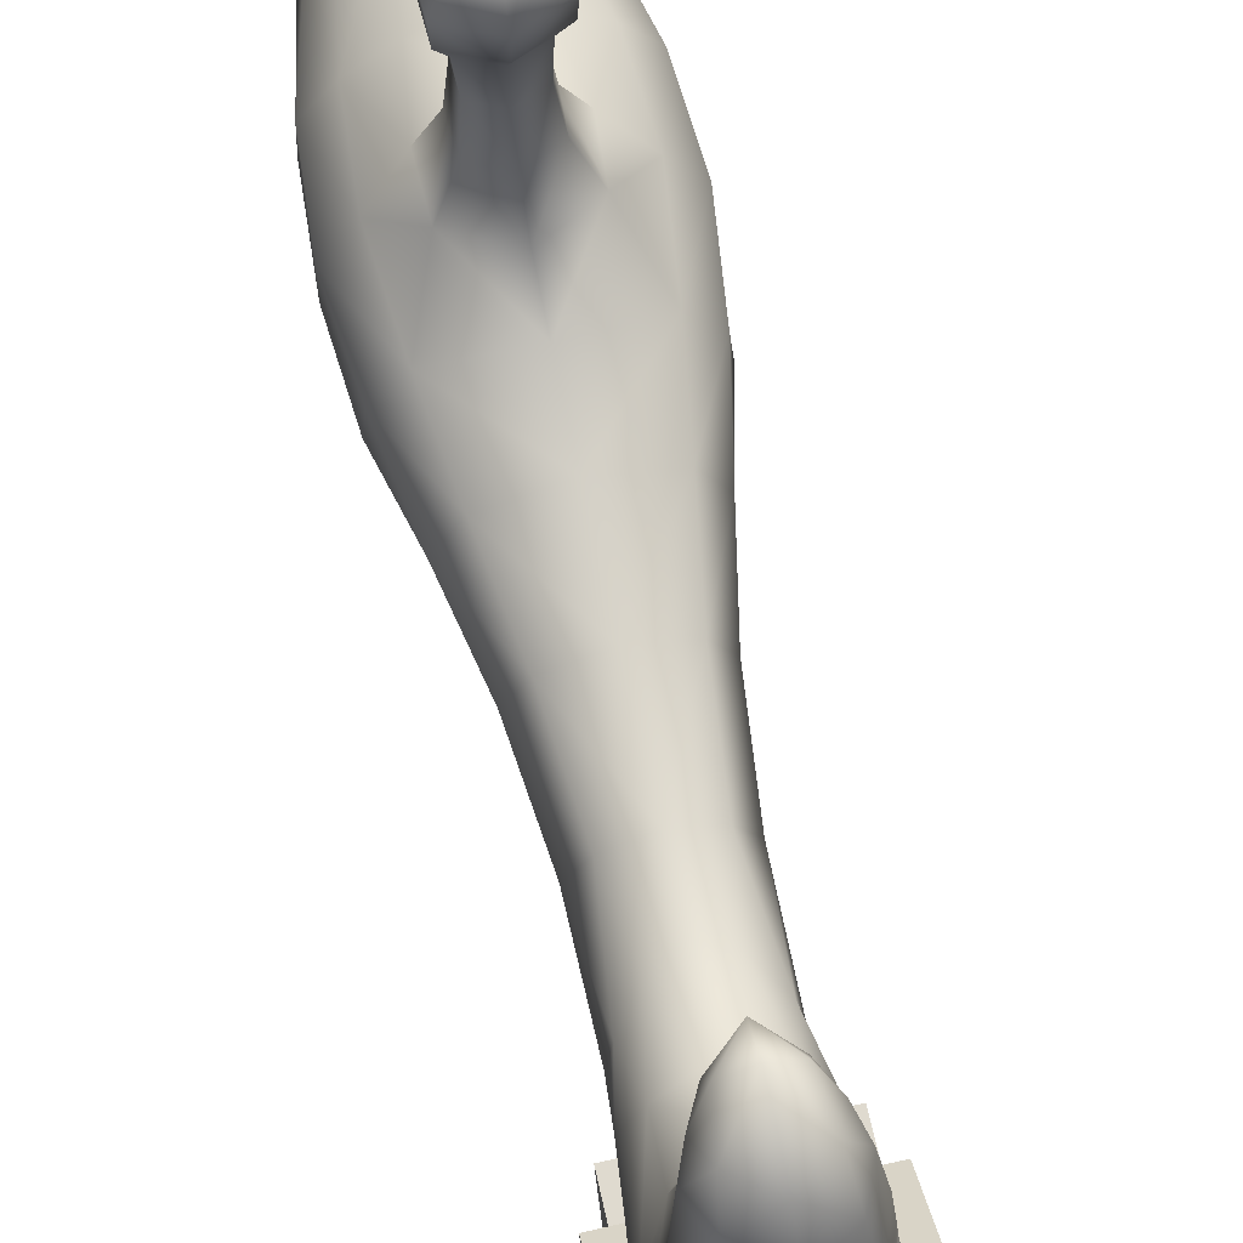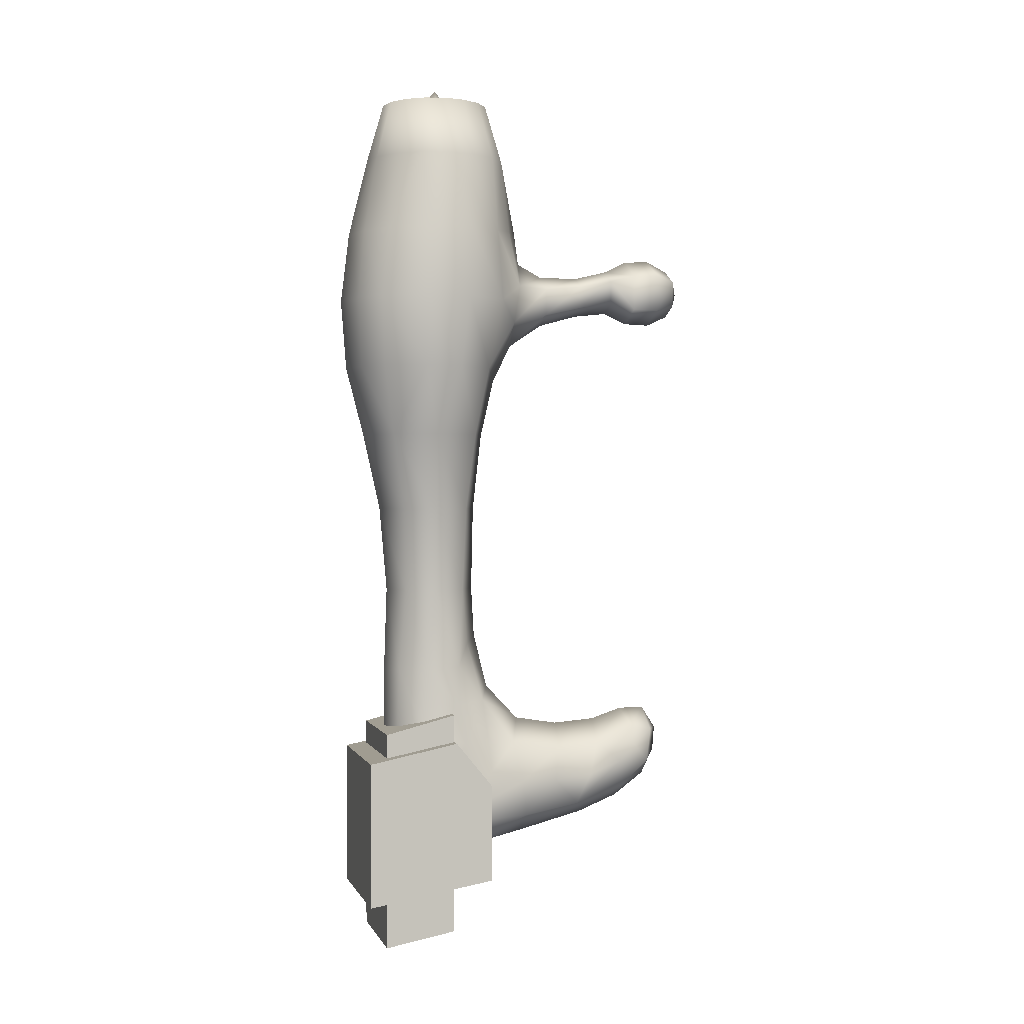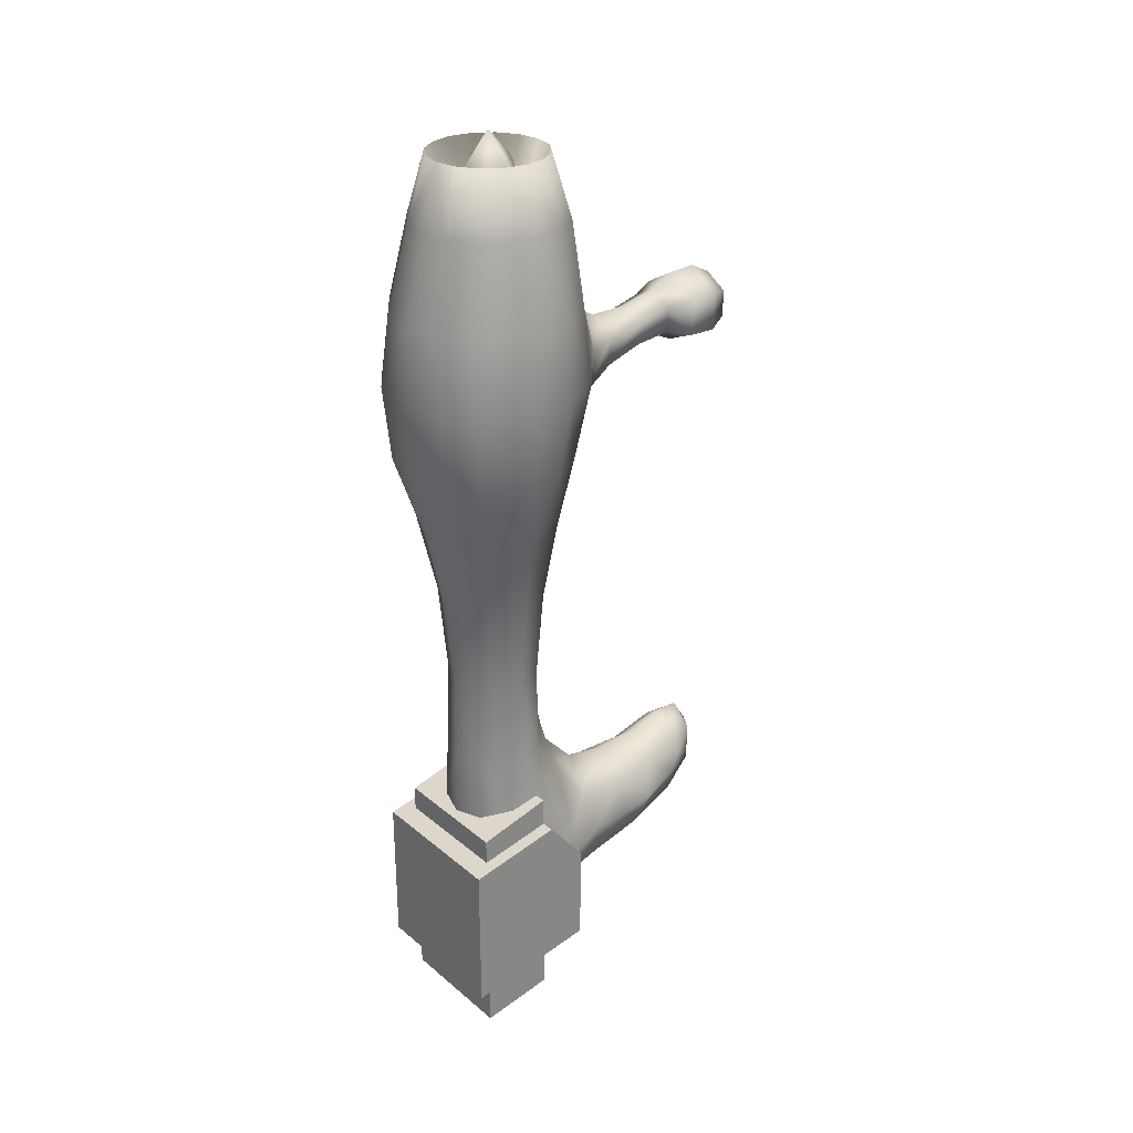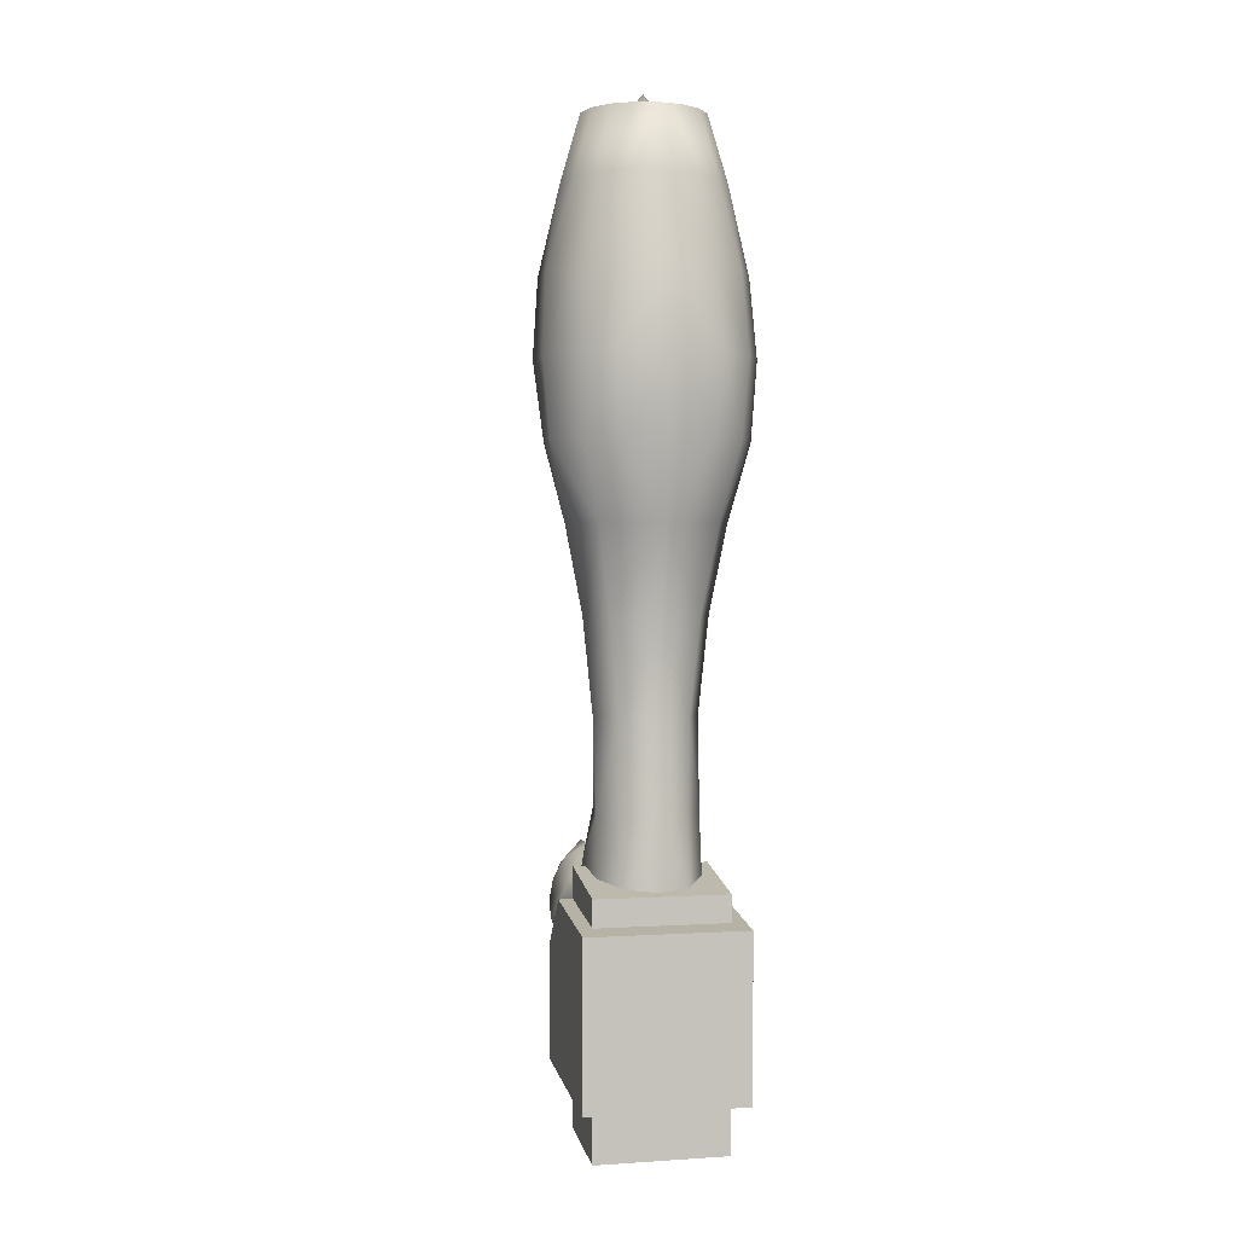
<metadata>
{"format":"obj","ext":"obj","renderer":"f3d","projection":"perspective","resolution":1024,"background":"white","views":[{"elev":70.9,"azim":-12.8,"up":"+Z"},{"elev":0.7,"azim":-104.9,"up":"+Y"},{"elev":28.1,"azim":-129.1,"up":"+Y"},{"elev":1.0,"azim":165.8,"up":"+Y"}]}
</metadata>
<code>
v 0 4.813 2.362
v 0 4.87 2.866
v -0.3319 5.003 2.866
v 0.3319 5.003 2.866
v 0.2992 4.933 2.362
v 0.3488 5.362 2.866
v 0.3144 5.257 2.362
v 0 5.546 2.866
v 0 5.423 2.362
v -0.3144 5.257 2.362
v -0.3871 5.195 1.772
v -0.3684 4.796 1.772
v -0.5962 4.638 1.188
v 0 4.308 1.268
v -0.3488 5.362 2.866
v -0.2992 4.933 2.362
v 0 4.649 1.772
v 0.3684 4.796 1.772
v 0.5962 4.638 1.188
v 0.3871 5.195 1.772
v 0.6229 5.208 1.269
v 0 5.426 1.772
v 0 5.623 1.404
v -0.6229 5.208 1.269
v 0 -1.577 3.124
v -0.4029 -2.058 2.61
v -0.3219 -1.801 3.22
v 0 -1.733 2.652
v 0.4029 -2.058 2.61
v 0.4756 -2.1 1.96
v 0.6727 -2.525 2.432
v 0.7212 -2.597 1.837
v 0.7679 -2.582 1.294
v 0.5384 -1.996 1.187
v 0.8077 -2.4 0.7739
v 0.5052 -1.316 0.692
v 0.7946 -1.97 0.402
v 0.7305 -1.374 0.2646
v 0 -1.147 0.8735
v 0.3325 -0.4355 0.4809
v 0 -0.3228 0.6697
v 0 -1.675 1.371
v 0 -1.783 2.022
v -0.4756 -2.1 1.96
v -0.3325 -0.4355 0.4809
v -0.5052 -1.316 0.692
v -0.6006 -0.7699 0.2884
v -0.7305 -1.374 0.2646
v -0.5384 -1.996 1.187
v -0.8077 -2.4 0.7739
v -0.7679 -2.582 1.294
v -0.4795 -2.1 3.212
v -0.5896 -2.35 2.956
v -0.6727 -2.525 2.432
v -0.7212 -2.597 1.837
v 0.3219 -1.801 3.22
v 0.4795 -2.1 3.212
v 0.5896 -2.35 2.956
v 0.6006 -0.7699 0.2884
v -0.7946 -1.97 0.402
g polygon0
f 1 2 3
f 1 4 2
f 5 4 1
f 5 6 4
f 7 6 5
f 7 8 6
f 9 8 7
f 9 10 8
f 11 10 9
f 11 12 10
f 13 12 11
f 13 14 12
f 10 15 8
f 10 16 15
f 12 16 10
f 12 17 16
f 14 17 12
f 14 18 17
f 19 18 14
f 19 20 18
f 21 20 19
f 21 22 20
f 23 22 21
f 23 24 22
f 16 3 15
f 16 1 3
f 17 1 16
f 17 5 1
f 18 5 17
f 18 7 5
f 20 7 18
f 20 9 7
f 22 9 20
f 22 11 9
f 24 11 22
f 24 13 11
f 25 26 27
f 25 28 26
f 29 28 25
f 29 30 28
f 31 30 29
f 31 32 30
f 33 30 32
f 33 34 30
f 35 34 33
f 35 36 34
f 37 36 35
f 37 38 36
f 39 40 41
f 39 36 40
f 42 36 39
f 42 34 36
f 43 34 42
f 28 44 26
f 28 43 44
f 30 43 28
f 30 34 43
f 45 39 41
f 45 46 39
f 47 46 45
f 47 48 46
f 46 42 39
f 46 49 42
f 50 49 46
f 50 51 49
f 26 52 27
f 26 53 52
f 54 53 26
f 44 54 26
f 44 55 54
f 51 55 44
f 49 43 42
f 49 44 43
f 51 44 49
f 56 29 25
f 56 57 29
f 58 29 57
f 58 31 29
f 59 36 38
f 59 40 36
f 60 46 48
f 60 50 46
v -1.028 5.998 -0.8861
v -0.9979 7.172 -0.3888
v -0.7639 7.172 -0.7387
v -1.329 5.998 -0.247
v -1.396 4.949 -0.3621
v -1.383 4.949 0.2857
v -1.263 3.896 0.1779
v -0.9243 3.891 0.6946
v -0.7725 2.861 0.5121
v 0 2.861 0.7859
v 0 1.704 0.6553
v 0.7725 2.861 0.5121
v 0.5864 1.704 0.4056
v 1.064 2.861 -0.1533
v 0.8292 1.704 -0.1196
v 0.7725 2.861 -0.7806
v 0.5864 1.704 -0.5807
v 0 2.861 -1.12
v 0 1.704 -0.8618
v -0.5864 1.704 -0.5807
v -0.4589 0.4341 -0.5249
v -0.6926 0.4341 -0.1033
v -0.6786 -0.8358 -0.2138
v -0.6006 -0.7699 0.2884
v -0.7305 -1.374 0.2646
v -1.31 3.9 -0.3744
v -1.088 4.949 -1.015
v -1.064 2.861 -0.1533
v -0.5864 1.704 0.4056
v 0 0.4341 0.627
v 0.4599 0.4341 0.3759
v 0.6926 0.4341 -0.1033
v 0.4589 0.4341 -0.5249
v 0 0.4341 -0.7488
v -0.4076 -0.8358 -0.6214
v -0.698 -1.766 -0.2836
v -0.7946 -1.97 0.402
v 0 3.745 0.9903
v 0.9243 3.891 0.6946
v 1.263 3.896 0.1779
v 1.31 3.9 -0.3744
v 1.011 3.904 -0.9655
v 0.5863 3.904 -1.248
v 0.6776 4.949 -1.313
v 0 4.949 -1.472
v 0 5.998 -1.346
v -0.6776 4.949 -1.313
v -0.5967 5.998 -1.199
v -0.4269 -1.766 -0.6634
v 0 -0.8358 -0.7909
v 0.4076 -0.8358 -0.6214
v 0.6786 -0.8358 -0.2138
v 0.6006 -0.7699 0.2884
v 0.3325 -0.4355 0.4809
v 0 -0.3228 0.6697
v -0.3325 -0.4355 0.4809
v -0.4795 -2.1 3.212
v -0.2898 -1.903 3.561
v -0.3219 -1.801 3.22
v -0.3633 -2.382 3.477
v -0.5896 -2.35 2.956
v -0.4274 -2.771 3.027
v -0.5247 -3.009 2.242
v 0 -3.24 2.43
v 0 -3.503 1.403
v 0.5247 -3.009 2.242
v 0.5903 -3.148 1.391
v 0.7212 -2.597 1.837
v 0.7679 -2.582 1.294
v -1.08 7.172 0.02313
v -1.305 5.998 0.3398
v -1.037 4.949 0.8922
v -0.5962 4.638 1.188
v 0 4.308 1.268
v 0.5962 4.638 1.188
v -1.011 3.904 -0.9655
v -0.7725 2.861 -0.7806
v -0.8292 1.704 -0.1196
v -0.4599 0.4341 0.3759
v -0.6229 5.208 1.269
v -0.9657 6.018 0.8245
v -0.5044 6.075 1.12
v -0.4133 7.172 1.018
v 0 6.121 1.336
v 0 7.172 1.101
v 0.4133 7.172 1.018
v 0 5.623 1.404
v 0.5044 6.075 1.12
v 0.9657 6.018 0.8245
v 0.7639 7.172 0.785
v 0.9979 7.172 0.4351
v 1.037 4.949 0.8922
v 1.383 4.949 0.2857
v 1.305 5.998 0.3398
v 1.329 5.998 -0.247
v 1.08 7.172 0.02313
v 0.9979 7.172 -0.3888
v 0 -1.766 -0.7909
v 0.4269 -1.766 -0.6634
v 0.698 -1.766 -0.2836
v 0.7305 -1.374 0.2646
v 0 -1.902 3.728
v 0 -2.265 3.699
v 0 -2.653 3.508
v 0.3633 -2.382 3.477
v 0.4274 -2.771 3.027
v 0.5896 -2.35 2.956
v 1.396 4.949 -0.3621
v 1.088 4.949 -1.015
v 1.028 5.998 -0.8861
v 0.5967 5.998 -1.199
v 0.4795 -2.1 3.212
v 0.2898 -1.903 3.561
v 0.3219 -1.801 3.22
v 0 -1.57 3.512
v 0 -1.577 3.124
v 0.6229 5.208 1.269
v 0 3.903 -1.391
v -0.5863 3.904 -1.248
v 0.937 -3.184 -0.07882
v 0.4737 -3.601 0.4608
v 0 -3.702 0.5673
v -0.4737 -3.601 0.4608
v 0 -2.995 3.043
v 0.7946 -1.97 0.402
v 0.8077 -2.4 0.7739
v -0.9979 7.172 0.4351
v -0.7639 7.172 0.785
v -0.4133 7.172 -0.9715
v 0.7639 7.172 -0.7387
v 0.4133 7.172 -0.9715
v -0.937 -3.184 -0.07882
v -0.8077 -2.4 0.7739
v -0.7679 -2.582 1.294
v -0.5903 -3.148 1.391
v -0.7212 -2.597 1.837
v 0 7.172 -1.054
v -0.6727 -2.525 2.432
v 0.6727 -2.525 2.432
g polygon1
f 61 62 63
f 61 64 62
f 65 64 61
f 65 66 64
f 67 66 65
f 67 68 66
f 69 68 67
f 69 70 68
f 71 70 69
f 71 72 70
f 73 72 71
f 73 74 72
f 75 74 73
f 75 76 74
f 77 76 75
f 77 78 76
f 79 78 77
f 79 80 78
f 81 80 79
f 81 82 80
f 83 82 81
f 83 84 82
f 85 84 83
f 86 65 87
f 86 67 65
f 88 67 86
f 88 69 67
f 89 69 88
f 89 71 69
f 90 71 89
f 90 73 71
f 91 73 90
f 91 75 73
f 92 75 91
f 92 77 75
f 93 77 92
f 93 79 77
f 94 79 93
f 94 81 79
f 95 81 94
f 95 83 81
f 96 83 95
f 96 85 83
f 97 85 96
f 70 98 68
f 70 99 98
f 72 99 70
f 72 100 99
f 74 100 72
f 74 101 100
f 76 101 74
f 76 102 101
f 103 102 76
f 103 104 102
f 105 104 103
f 105 106 104
f 107 106 105
f 107 108 106
f 87 108 107
f 87 61 108
f 65 61 87
f 95 109 96
f 95 110 109
f 94 110 95
f 94 111 110
f 93 111 94
f 93 112 111
f 92 112 93
f 92 113 112
f 91 113 92
f 91 114 113
f 90 114 91
f 90 115 114
f 116 115 90
f 117 118 119
f 117 120 118
f 121 120 117
f 121 122 120
f 123 122 121
f 123 124 122
f 125 124 123
f 125 126 124
f 127 126 125
f 127 128 126
f 129 128 127
f 64 130 62
f 64 131 130
f 66 131 64
f 66 132 131
f 68 132 66
f 68 133 132
f 98 133 68
f 98 134 133
f 135 134 98
f 136 87 107
f 136 86 87
f 137 86 136
f 137 88 86
f 138 88 137
f 138 89 88
f 139 89 138
f 139 90 89
f 116 90 139
f 140 132 133
f 140 141 132
f 142 141 140
f 142 143 141
f 144 143 142
f 144 145 143
f 146 145 144
f 147 142 140
f 147 144 142
f 148 144 147
f 148 146 144
f 149 146 148
f 149 150 146
f 151 150 149
f 99 135 98
f 99 152 135
f 153 152 99
f 153 154 152
f 155 154 153
f 155 156 154
f 157 156 155
f 110 158 109
f 110 159 158
f 111 159 110
f 111 160 159
f 112 160 111
f 112 161 160
f 113 161 112
f 120 162 118
f 120 163 162
f 164 163 120
f 164 165 163
f 166 165 164
f 166 167 165
f 126 167 166
f 100 153 99
f 100 168 153
f 101 168 100
f 101 169 168
f 102 169 101
f 102 104 169
f 168 155 153
f 168 170 155
f 169 170 168
f 169 171 170
f 104 171 169
f 104 106 171
f 172 165 167
f 172 173 165
f 174 173 172
f 174 175 173
f 176 175 174
f 176 119 175
f 152 177 135
f 152 149 177
f 154 149 152
f 154 151 149
f 156 151 154
f 78 103 76
f 78 178 103
f 179 178 78
f 179 105 178
f 107 105 179
f 139 84 116
f 139 82 84
f 138 82 139
f 138 80 82
f 137 80 138
f 127 180 129
f 127 181 180
f 125 181 127
f 125 182 181
f 183 182 125
f 122 164 120
f 122 184 164
f 124 184 122
f 124 166 184
f 126 166 124
f 185 160 161
f 185 180 160
f 186 180 185
f 186 129 180
f 179 136 107
f 179 137 136
f 78 137 179
f 78 80 137
f 141 131 132
f 141 187 131
f 188 187 141
f 189 61 63
f 189 108 61
f 106 108 189
f 170 157 155
f 170 190 157
f 191 190 170
f 192 97 96
f 192 193 97
f 194 193 192
f 195 196 194
f 195 123 196
f 125 123 195
f 195 183 125
f 195 192 183
f 194 192 195
f 197 106 189
f 197 191 106
f 148 177 149
f 148 147 177
f 171 191 170
f 171 106 191
f 198 123 121
f 198 196 123
f 199 126 128
f 199 167 126
f 118 175 119
f 118 162 175
f 165 162 163
f 165 173 162
f 143 188 141
f 187 130 131
f 105 103 178
f 164 184 166
f 173 175 162
v 0 -1.493 0.1427
v -0.8927 -1.764 -0.916
v -0.8927 -1.493 0.1427
v 0 -1.764 -0.916
v 0.8927 -1.764 -0.916
v 0 -1.764 -0.916
v -0.8927 -5.043 -0.916
v -0.8927 -1.764 -0.916
v 0 -5.043 -0.916
v 0.8927 -5.043 -0.916
v 0 -4.05 0.6977
v -1.083 -2.586 0.6977
v -1.083 -4.05 0.6977
v 0 -2.586 0.6977
v 1.083 -2.586 0.6977
v -1.083 -2.586 0.6977
v -1.083 -4.372 -1.204
v -1.083 -4.05 0.6977
v -1.083 -2.18 -1.204
v -1.083 -1.909 0.1427
v 0 -4.372 -1.204
v -1.083 -4.05 0.6977
v -1.083 -4.372 -1.204
v 0 -4.05 0.6977
v 1.083 -4.05 0.6977
v 0 -1.909 0.1427
v -1.083 -2.18 -1.204
v -1.083 -1.909 0.1427
v 0 -2.18 -1.204
v 1.083 -2.18 -1.204
v 0 -2.18 -1.204
v -1.083 -4.372 -1.204
v -1.083 -2.18 -1.204
v 0 -4.372 -1.204
v 1.083 -4.372 -1.204
v -0.8927 -4.847 0.1427
v 0 -1.493 0.1427
v -0.8927 -1.493 0.1427
v 0 -4.847 0.1427
v -0.8927 -4.847 0.1427
v -0.8927 -1.764 -0.916
v -0.8927 -5.043 -0.916
v -0.8927 -1.493 0.1427
v -1.083 -2.586 0.6977
v 0 -1.909 0.1427
v -1.083 -1.909 0.1427
v 0 -2.586 0.6977
v 0.8927 -4.847 0.1427
v 0.8927 -1.493 0.1427
v 0.8927 -1.764 -0.916
v 0.8927 -4.847 0.1427
v 0.8927 -5.043 -0.916
v 0.8927 -1.493 0.1427
v 1.083 -2.586 0.6977
v 1.083 -1.909 0.1427
v 1.083 -4.372 -1.204
v 1.083 -2.586 0.6977
v 1.083 -4.05 0.6977
v 1.083 -2.18 -1.204
v 0.8927 -1.493 0.1427
v 0.8927 -1.764 -0.916
v 1.083 -4.05 0.6977
v 1.083 -4.372 -1.204
v 1.083 -1.909 0.1427
v 1.083 -1.909 0.1427
v 1.083 -2.18 -1.204
g polygon2
f 200 201 202
f 200 203 201
f 204 203 200
f 205 206 207
f 205 208 206
f 209 208 205
f 210 211 212
f 210 213 211
f 214 213 210
f 215 216 217
f 215 218 216
f 219 218 215
f 220 221 222
f 220 223 221
f 224 223 220
f 225 226 227
f 225 228 226
f 229 228 225
f 230 231 232
f 230 233 231
f 234 233 230
f 235 236 237
f 235 238 236
f 239 240 241
f 239 242 240
f 243 244 245
f 243 246 244
f 247 236 238
f 247 248 236
f 249 250 251
f 249 252 250
f 253 244 246
f 253 254 244
f 255 256 257
f 255 258 256
f 200 259 204
f 205 260 209
f 214 210 261
f 220 262 224
f 256 258 263
f 225 264 229
f 230 265 234
v -0.4865 5.445 3.221
v 0 5.546 2.866
v -0.3488 5.362 2.866
v 0 5.719 3.221
v 0 5.737 3.603
v 0.4865 5.445 3.221
v 0.502 5.454 3.603
v 0.463 4.909 3.221
v 0.4777 4.901 3.603
v 0 4.711 3.221
v 0 4.697 3.603
v -0.4777 4.901 3.603
v -0.3366 4.987 3.918
v -0.3537 5.376 3.918
v 0 5.204 4.083
v 0 5.576 3.918
v 0.3537 5.376 3.918
v 0.3488 5.362 2.866
v 0.3319 5.003 2.866
v 0 4.87 2.866
v -0.3319 5.003 2.866
v -0.502 5.454 3.603
v -0.463 4.909 3.221
v -0.3606 7.921 0.03051
v -0.59 7.182 0.03051
v -0.4172 7.182 0.4466
v -0.4172 7.182 -0.3856
v 0 7.921 -0.3291
v 0 7.182 -0.558
v 0.4172 7.182 -0.3856
v 0 7.921 0.3901
v 0 8.326 0.03051
v 0.3606 7.921 0.03051
v 0 4.843 3.918
v 0.3366 4.987 3.918
v 0 5.74 0.02251
v -0.5809 8.053 0.6025
v -0.3143 8.053 0.7795
v -0.7588 8.053 0.3364
v -0.8215 8.053 0.02313
v -0.7588 8.053 -0.2902
v -0.5809 8.053 -0.5562
v -0.3143 8.053 -0.7332
v 0 8.053 -0.7962
v 0.3143 8.053 -0.7332
v 0.5809 8.053 -0.5562
v 0 7.182 0.619
v 0.4172 7.182 0.4466
v 0.59 7.182 0.03051
v 0 8.053 0.8424
v 0.3143 8.053 0.7795
v 0.5809 8.053 0.6025
v 0.7588 8.053 0.3364
v 0.8215 8.053 0.02313
v 0.7588 8.053 -0.2902
g polygon3
f 266 267 268
f 266 269 267
f 270 269 266
f 270 271 269
f 272 271 270
f 272 273 271
f 274 273 272
f 274 275 273
f 276 275 274
f 276 277 275
f 278 277 276
f 278 279 277
f 280 279 278
f 280 281 279
f 282 281 280
f 282 272 281
f 274 272 282
f 271 267 269
f 271 283 267
f 273 283 271
f 273 284 283
f 275 284 273
f 275 285 284
f 286 285 275
f 270 281 272
f 270 287 281
f 266 287 270
f 266 288 287
f 268 288 266
f 268 286 288
f 289 290 291
f 289 292 290
f 293 292 289
f 293 294 292
f 295 294 293
f 296 289 291
f 296 297 289
f 298 297 296
f 298 293 297
f 295 293 298
f 299 278 276
f 299 280 278
f 300 280 299
f 300 282 280
f 274 282 300
f 301 302 303
f 301 304 302
f 305 304 301
f 301 306 305
f 301 307 306
f 308 307 301
f 301 309 308
f 301 310 309
f 311 310 301
f 312 296 291
f 312 313 296
f 313 298 296
f 313 314 298
f 315 301 303
f 315 316 301
f 317 301 316
f 317 318 301
f 319 301 318
f 319 320 301
f 275 288 286
f 275 277 288
f 277 287 288
f 277 279 287
f 276 300 299
f 276 274 300
f 289 297 293
f 298 314 295
f 301 320 311
f 279 281 287
v 0.4133 7.172 1.018
v 0.3143 8.053 0.7795
v 0 7.172 1.101
v 0.5809 8.053 0.6025
v 0.7639 7.172 0.785
v 0.7588 8.053 0.3364
v 0.9979 7.172 0.4351
v 0.8215 8.053 0.02313
v 1.08 7.172 0.02313
v 0.7588 8.053 -0.2902
v 0.9979 7.172 -0.3888
v 0.5809 8.053 -0.5562
v 0.7639 7.172 -0.7387
v 0.3143 8.053 -0.7332
v 0.4133 7.172 -0.9715
v 0 8.053 -0.7962
v -0.7588 8.053 0.3364
v -0.7639 7.172 0.785
v -0.5809 8.053 0.6025
v -0.9979 7.172 0.4351
v -0.8215 8.053 0.02313
v -1.08 7.172 0.02313
v -0.7588 8.053 -0.2902
v -0.9979 7.172 -0.3888
v -0.5809 8.053 -0.5562
v -0.7639 7.172 -0.7387
v -0.3143 8.053 -0.7332
v -0.4133 7.172 -0.9715
v 0 7.172 -1.054
v -0.4133 7.172 1.018
v -0.3143 8.053 0.7795
v 0 8.053 0.8424
g polygon4
f 321 322 323
f 321 324 322
f 325 324 321
f 325 326 324
f 327 326 325
f 327 328 326
f 329 328 327
f 329 330 328
f 331 330 329
f 331 332 330
f 333 332 331
f 333 334 332
f 335 334 333
f 335 336 334
f 337 338 339
f 337 340 338
f 341 340 337
f 341 342 340
f 343 342 341
f 343 344 342
f 345 344 343
f 345 346 344
f 347 346 345
f 347 348 346
f 336 348 347
f 336 349 348
f 335 349 336
f 350 339 338
f 350 351 339
f 323 351 350
f 323 352 351
f 322 352 323
v 0 -5.043 -0.916
v -0.8927 -4.847 0.1427
v -0.8927 -5.043 -0.916
v 0 -4.847 0.1427
v 0.8927 -4.847 0.1427
v 0.8927 -5.043 -0.916
g polygon5
f 353 354 355
f 353 356 354
f 357 356 353
f 357 353 358

</code>
